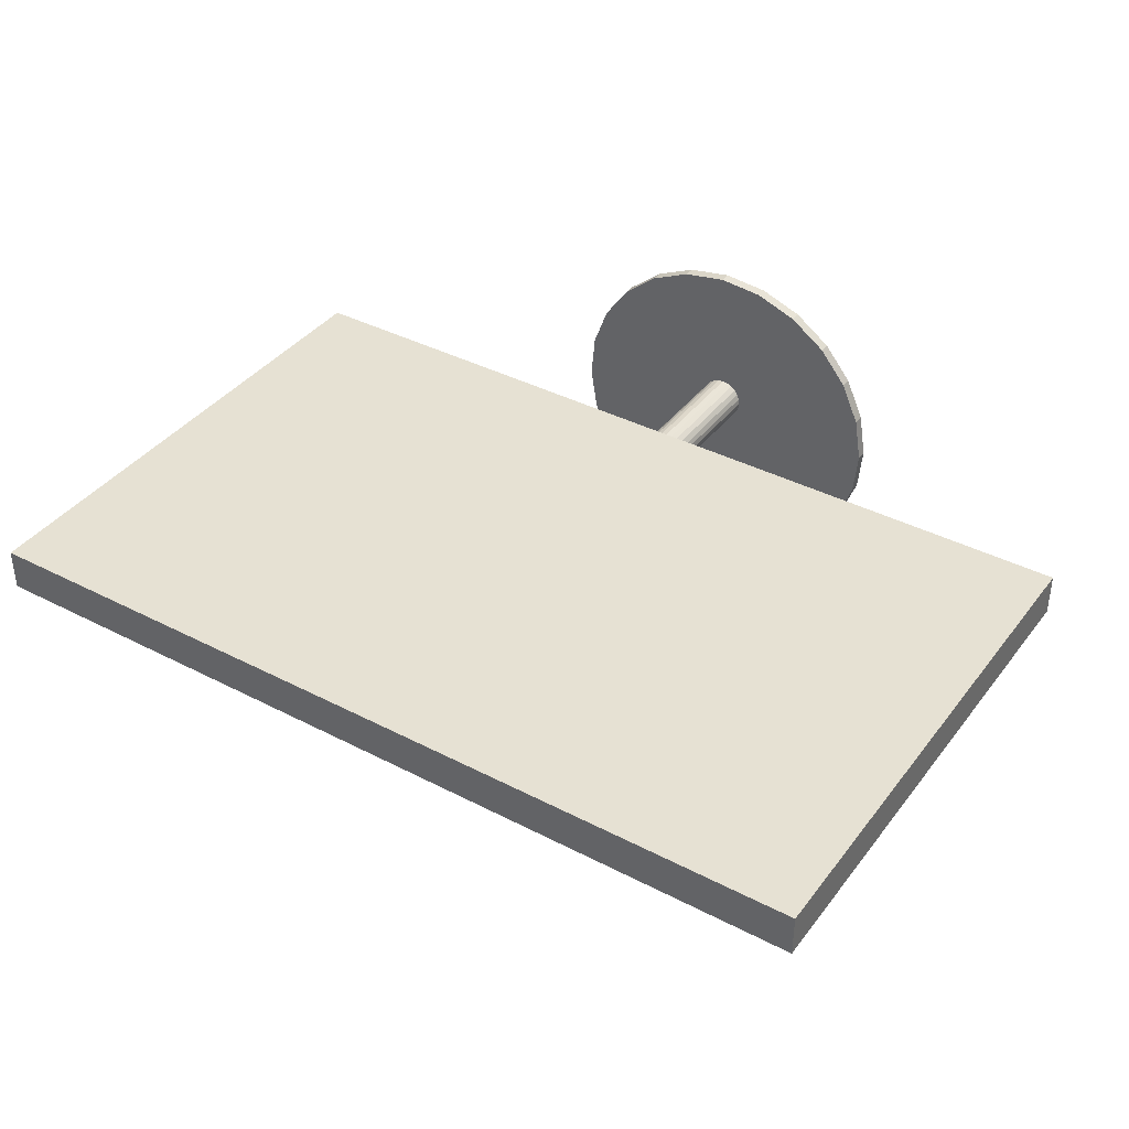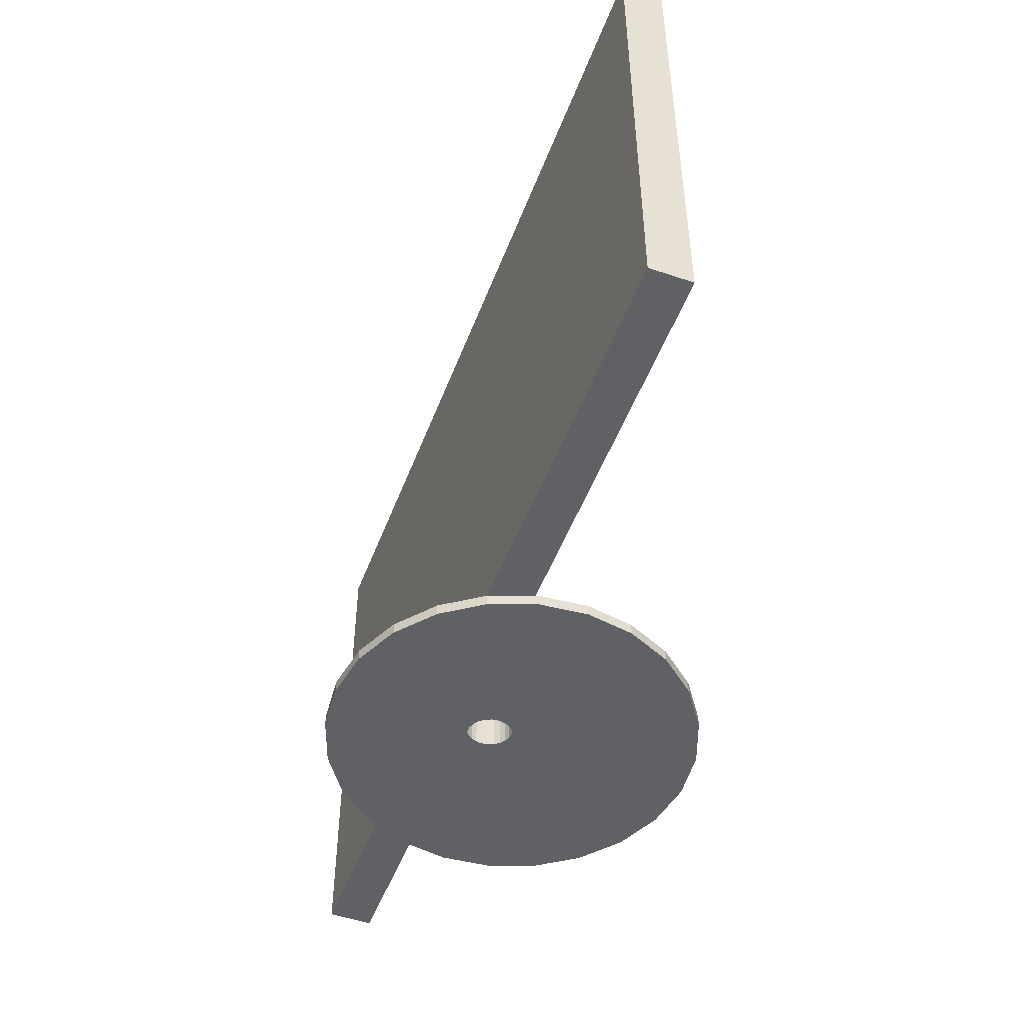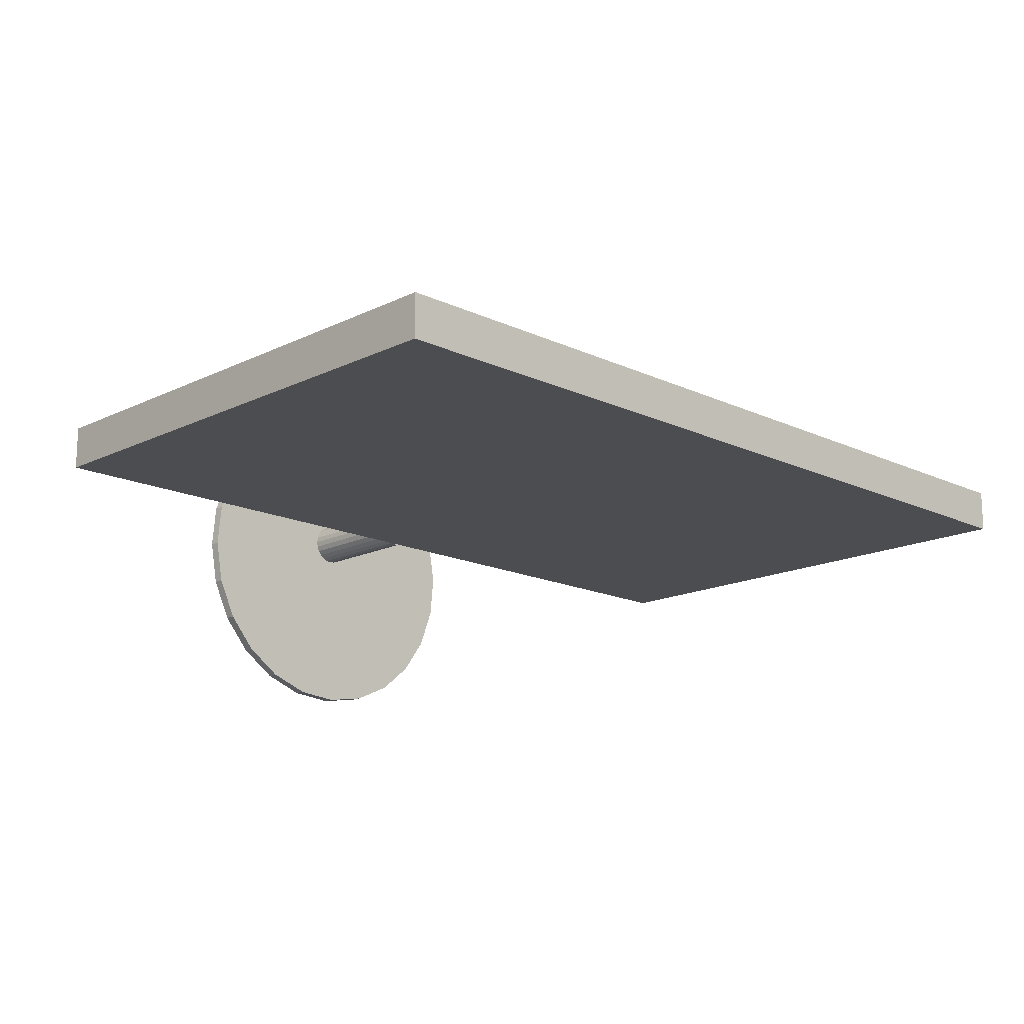
<metadata>
{"format":"obj","ext":"obj","renderer":"f3d","projection":"perspective","resolution":1024,"background":"white","views":[{"elev":38.9,"azim":33.1,"up":"+Y"},{"elev":-50.4,"azim":-110.4,"up":"+Z"},{"elev":-15.8,"azim":-44.5,"up":"+Y"}]}
</metadata>
<code>
v -0.1385 0 -0.2683
v -0.1385 0 -0.2683
v -1.651e-05 -9.453e-05 -0.2683
v -0.139 -0.005605 -0.2683
v -0.139 -0.005605 -0.2683
v -0.004593 0.0005082 -0.2683
v -0.1357 0.03055 -0.2683
v -0.1357 0.03055 -0.2683
v -0.008858 0.002275 -0.2683
v -0.01252 0.005085 -0.2683
v -0.01533 0.008747 -0.2683
v -0.0171 0.01301 -0.2683
v -0.0177 0.01759 -0.2683
v -0.0171 0.02217 -0.2683
v -0.01533 0.02643 -0.2683
v -0.01252 0.03009 -0.2683
v -0.008858 0.0329 -0.2683
v -0.1232 0.06462 -0.2683
v -0.1232 0.06462 -0.2683
v -0.004593 0.03467 -0.2683
v -1.651e-05 0.03531 -0.2683
v 0.1328 0.04138 -0.2683
v 0.1328 0.04138 -0.2683
v 0.1175 0.07433 -0.2683
v 0.1175 0.07433 -0.2683
v -0.1022 0.09429 -0.2683
v -0.1022 0.09429 -0.2683
v 0.09428 0.1022 -0.2683
v 0.09428 0.1022 -0.2683
v 0.09428 0.1022 -0.2683
v -0.07435 0.1175 -0.2683
v -0.07435 0.1175 -0.2683
v 0.06461 0.1231 -0.2683
v 0.06461 0.1231 -0.2683
v -0.04139 0.1328 -0.2683
v -0.04139 0.1328 -0.2683
v 0.03053 0.1357 -0.2683
v 0.03053 0.1357 -0.2683
v -0.005621 0.139 -0.2683
v -0.005621 0.139 -0.2683
v -0.03057 -0.1357 -0.2683
v -0.03057 -0.1357 -0.2683
v -0.03057 -0.1357 -0.2683
v 0.04136 -0.1328 -0.2683
v 0.04136 -0.1328 -0.2683
v 0.04136 -0.1328 -0.2683
v 0.005588 -0.139 -0.2683
v 0.005588 -0.139 -0.2683
v -0.06464 -0.1231 -0.2683
v -0.06464 -0.1231 -0.2683
v 0.07432 -0.1175 -0.2683
v 0.07432 -0.1175 -0.2683
v -0.09431 -0.1022 -0.2683
v -0.09431 -0.1022 -0.2683
v 0.1022 -0.09429 -0.2683
v 0.1022 -0.09429 -0.2683
v -0.1176 -0.07433 -0.2683
v -0.1176 -0.07433 -0.2683
v 0.1231 -0.06462 -0.2683
v 0.1231 -0.06462 -0.2683
v -0.1328 -0.04138 -0.2683
v -0.1328 -0.04138 -0.2683
v -0.1328 -0.04138 -0.2683
v 0.1357 -0.03055 -0.2683
v 0.1357 -0.03055 -0.2683
v 0.1357 -0.03055 -0.2683
v 0.1384 0 -0.2683
v 0.1384 0 -0.2683
v 0.00456 0.0005082 -0.2683
v 0.1389 0.005605 -0.2683
v 0.1389 0.005605 -0.2683
v 0.008825 0.002275 -0.2683
v 0.01249 0.005085 -0.2683
v 0.0153 0.008747 -0.2683
v 0.01706 0.01301 -0.2683
v 0.01767 0.01759 -0.2683
v 0.01706 0.02217 -0.2683
v 0.0153 0.02643 -0.2683
v 0.01249 0.03009 -0.2683
v 0.008825 0.0329 -0.2683
v 0.00456 0.03467 -0.2683
v -0.139 -0.005605 -0.2594
v -0.139 -0.005605 -0.2594
v -0.1385 0 -0.2594
v -0.1385 0 -0.2594
v -0.1357 0.03055 -0.2594
v -0.1357 0.03055 -0.2594
v -0.1232 0.06462 -0.2594
v -0.1232 0.06462 -0.2594
v -0.1022 0.09429 -0.2594
v -0.1022 0.09429 -0.2594
v -0.07435 0.1175 -0.2594
v -0.07435 0.1175 -0.2594
v -0.04139 0.1328 -0.2594
v -0.04139 0.1328 -0.2594
v -0.005621 0.139 -0.2594
v -0.005621 0.139 -0.2594
v 0.03053 0.1357 -0.2594
v 0.03053 0.1357 -0.2594
v 0.06461 0.1231 -0.2594
v 0.06461 0.1231 -0.2594
v 0.09428 0.1022 -0.2594
v 0.09428 0.1022 -0.2594
v 0.09428 0.1022 -0.2594
v 0.1175 0.07433 -0.2594
v 0.1175 0.07433 -0.2594
v 0.1328 0.04138 -0.2594
v 0.1328 0.04138 -0.2594
v 0.1389 0.005605 -0.2594
v 0.1389 0.005605 -0.2594
v 0.1384 0 -0.2594
v 0.1384 0 -0.2594
v 0.1357 -0.03055 -0.2594
v 0.1357 -0.03055 -0.2594
v 0.1357 -0.03055 -0.2594
v 0.1231 -0.06462 -0.2594
v 0.1231 -0.06462 -0.2594
v 0.1022 -0.09429 -0.2594
v 0.1022 -0.09429 -0.2594
v 0.07432 -0.1175 -0.2594
v 0.07432 -0.1175 -0.2594
v 0.04136 -0.1328 -0.2594
v 0.04136 -0.1328 -0.2594
v 0.04136 -0.1328 -0.2594
v 0.005588 -0.139 -0.2594
v 0.005588 -0.139 -0.2594
v -0.03057 -0.1357 -0.2594
v -0.03057 -0.1357 -0.2594
v -0.03057 -0.1357 -0.2594
v -0.06464 -0.1231 -0.2594
v -0.06464 -0.1231 -0.2594
v -0.09431 -0.1022 -0.2594
v -0.09431 -0.1022 -0.2594
v -0.1176 -0.07433 -0.2594
v -0.1176 -0.07433 -0.2594
v -0.1328 -0.04138 -0.2594
v -0.1328 -0.04138 -0.2594
v -0.1328 -0.04138 -0.2594
v -1.651e-05 -9.453e-05 -0.2594
v -1.651e-05 -9.453e-05 -0.2594
v 0.00456 0.0005082 -0.2594
v 0.00456 0.0005082 -0.2594
v 0.008825 0.002275 -0.2594
v 0.008825 0.002275 -0.2594
v 0.01249 0.005085 -0.2594
v 0.01249 0.005085 -0.2594
v 0.01249 0.005085 -0.2594
v 0.0153 0.008747 -0.2594
v 0.0153 0.008747 -0.2594
v 0.01706 0.01301 -0.2594
v 0.01706 0.01301 -0.2594
v 0.01767 0.01759 -0.2594
v 0.01767 0.01759 -0.2594
v 0.01706 0.02217 -0.2594
v 0.01706 0.02217 -0.2594
v 0.0153 0.02643 -0.2594
v 0.0153 0.02643 -0.2594
v 0.01249 0.03009 -0.2594
v 0.01249 0.03009 -0.2594
v 0.008825 0.0329 -0.2594
v 0.008825 0.0329 -0.2594
v 0.00456 0.03467 -0.2594
v 0.00456 0.03467 -0.2594
v -1.651e-05 0.03531 -0.2594
v -1.651e-05 0.03531 -0.2594
v -1.651e-05 0.03531 -0.2594
v -0.004593 0.0005082 -0.2594
v -0.004593 0.0005082 -0.2594
v -0.008858 0.002275 -0.2594
v -0.008858 0.002275 -0.2594
v -0.01252 0.005085 -0.2594
v -0.01252 0.005085 -0.2594
v -0.01533 0.008747 -0.2594
v -0.01533 0.008747 -0.2594
v -0.0171 0.01301 -0.2594
v -0.0171 0.01301 -0.2594
v -0.0177 0.01759 -0.2594
v -0.0177 0.01759 -0.2594
v -0.0177 0.01759 -0.2594
v -0.0171 0.02217 -0.2594
v -0.0171 0.02217 -0.2594
v -0.01533 0.02643 -0.2594
v -0.01533 0.02643 -0.2594
v -0.01252 0.03009 -0.2594
v -0.01252 0.03009 -0.2594
v -0.008858 0.0329 -0.2594
v -0.008858 0.0329 -0.2594
v -0.004593 0.03467 -0.2594
v -0.004593 0.03467 -0.2594
v -0.35 0.03531 0.2597
v -0.35 0.03531 0.2683
v -0.35 0.03531 0.2683
v 0.3502 0.03531 0.2597
v 0.3502 0.03531 0.2597
v 0.3502 0.03531 0.2683
v 0.3502 0.03531 0.2683
v -0.35 0.03531 -0.1525
v -0.3589 0.03531 -0.1616
v -0.3589 0.03531 -0.1616
v -0.3589 0.03531 -0.1616
v -0.3589 0.03531 -0.1616
v -0.3589 0.03531 -0.1616
v -1.651e-05 0.03531 -0.1616
v -1.651e-05 0.03531 -0.1616
v -1.651e-05 0.03531 -0.1616
v -1.651e-05 0.03531 -0.1616
v -1.651e-05 0.03531 -0.1616
v -1.651e-05 0.03531 -0.1616
v -1.651e-05 0.03531 -0.1616
v -1.651e-05 0.03531 -0.1616
v -1.651e-05 0.03531 -0.1616
v 0.3502 0.03531 -0.1616
v 0.3502 0.03531 -0.1616
v 0.3502 0.03531 -0.1525
v 0.3502 0.03531 -0.1525
v -0.3589 0.03531 0.2683
v -0.3589 0.03531 0.2683
v -0.3589 0.03531 0.2683
v -0.3589 0.03531 0.2683
v -0.3589 0.03531 0.2683
v -0.3589 0.03531 0.2683
v 0.3589 0.03531 -0.1616
v 0.3589 0.03531 -0.1616
v 0.3589 0.03531 -0.1616
v 0.3589 0.03531 -0.1616
v 0.3589 0.03531 -0.1616
v 0.3589 0.03531 -0.1616
v 0.3589 0.03531 0.2683
v 0.3589 0.03531 0.2683
v 0.3589 0.03531 0.2683
v 0.3589 0.03531 0.2683
v 0.3589 0.03531 0.2683
v 0.3589 0.03531 0.2683
v -0.008858 0.002275 -0.1615
v -0.008858 0.002275 -0.1615
v -0.008858 0.002275 -0.1615
v -0.008858 0.002275 -0.1615
v -0.008858 0.002275 -0.1615
v -0.3589 0.0005082 -0.1616
v -0.3589 0.0005082 -0.1616
v -0.3589 0.0005082 -0.1616
v -0.3589 0.0005082 -0.1616
v -0.3589 0.0005082 -0.1616
v -0.3589 0.0005082 -0.1616
v -0.004593 0.0005082 -0.1615
v -0.004593 0.0005082 -0.1615
v -0.004593 0.0005082 -0.1615
v -0.004593 0.0005082 -0.1615
v -0.004593 0.0005082 -0.1615
v -0.004593 0.0005082 -0.1615
v -0.004593 0.0005082 -0.1615
v -0.01252 0.005085 -0.1615
v -0.01252 0.005085 -0.1615
v -0.01252 0.005085 -0.1615
v -0.01252 0.005085 -0.1615
v -0.01252 0.005085 -0.1615
v -0.01533 0.008747 -0.1615
v -0.01533 0.008747 -0.1615
v -0.01533 0.008747 -0.1615
v -0.01533 0.008747 -0.1615
v -0.01533 0.008747 -0.1615
v -0.0171 0.01301 -0.1615
v -0.0171 0.01301 -0.1615
v -0.0171 0.01301 -0.1615
v -0.0171 0.01301 -0.1615
v -0.0171 0.01301 -0.1615
v -0.0177 0.01759 -0.1615
v -0.0177 0.01759 -0.1615
v -0.0177 0.01759 -0.1615
v -0.0177 0.01759 -0.1615
v -0.0177 0.01759 -0.1615
v -0.0177 0.01759 -0.1615
v -0.0171 0.02217 -0.1615
v -0.0171 0.02217 -0.1615
v -0.0171 0.02217 -0.1615
v -0.0171 0.02217 -0.1615
v -0.0171 0.02217 -0.1615
v -0.01533 0.02643 -0.1615
v -0.01533 0.02643 -0.1615
v -0.01533 0.02643 -0.1615
v -0.01533 0.02643 -0.1615
v -0.01533 0.02643 -0.1615
v -0.01252 0.03009 -0.1615
v -0.01252 0.03009 -0.1615
v -0.01252 0.03009 -0.1615
v -0.01252 0.03009 -0.1615
v -0.01252 0.03009 -0.1615
v -0.008858 0.0329 -0.1615
v -0.008858 0.0329 -0.1615
v -0.008858 0.0329 -0.1615
v -0.008858 0.0329 -0.1615
v -0.008858 0.0329 -0.1615
v -0.004593 0.03467 -0.1615
v -0.004593 0.03467 -0.1615
v -0.004593 0.03467 -0.1615
v -0.004593 0.03467 -0.1615
v -0.004593 0.03467 -0.1615
v 0.00456 0.0005082 -0.1615
v 0.00456 0.0005082 -0.1615
v 0.00456 0.0005082 -0.1615
v 0.00456 0.0005082 -0.1615
v 0.00456 0.0005082 -0.1615
v 0.00456 0.0005082 -0.1615
v 0.3589 0.0005082 0.2683
v 0.3589 0.0005082 0.2683
v 0.3589 0.0005082 0.2683
v 0.3589 0.0005082 0.2683
v 0.3589 0.0005082 0.2683
v 0.3589 0.0005082 0.2683
v 0.3589 0.0005082 -0.1616
v 0.3589 0.0005082 -0.1616
v 0.3589 0.0005082 -0.1616
v 0.3589 0.0005082 -0.1616
v 0.3589 0.0005082 -0.1616
v 0.3589 0.0005082 -0.1616
v -0.3589 0.0005082 0.2683
v -0.3589 0.0005082 0.2683
v -0.3589 0.0005082 0.2683
v -0.3589 0.0005082 0.2683
v -0.3589 0.0005082 0.2683
v -0.3589 0.0005082 0.2683
v -1.651e-05 0.0005082 -0.1616
v -1.651e-05 0.0005082 -0.1616
v -1.651e-05 0.0005082 -0.1616
v -1.651e-05 0.0005082 -0.1616
v -1.651e-05 0.0005082 -0.1616
v -1.651e-05 -9.453e-05 -0.1615
v -1.651e-05 -9.453e-05 -0.1615
v -1.651e-05 -9.453e-05 -0.1615
v 0.008825 0.002275 -0.1615
v 0.008825 0.002275 -0.1615
v 0.008825 0.002275 -0.1615
v 0.008825 0.002275 -0.1615
v 0.01249 0.005085 -0.1615
v 0.01249 0.005085 -0.1615
v 0.01249 0.005085 -0.1615
v 0.01249 0.005085 -0.1615
v 0.01249 0.005085 -0.1615
v 0.0153 0.008747 -0.1615
v 0.0153 0.008747 -0.1615
v 0.0153 0.008747 -0.1615
v 0.0153 0.008747 -0.1615
v 0.01706 0.01301 -0.1615
v 0.01706 0.01301 -0.1615
v 0.01706 0.01301 -0.1615
v 0.01706 0.01301 -0.1615
v 0.01767 0.01759 -0.1615
v 0.01767 0.01759 -0.1615
v 0.01767 0.01759 -0.1615
v 0.01767 0.01759 -0.1615
v 0.01706 0.02217 -0.1615
v 0.01706 0.02217 -0.1615
v 0.01706 0.02217 -0.1615
v 0.01706 0.02217 -0.1615
v 0.0153 0.02643 -0.1615
v 0.0153 0.02643 -0.1615
v 0.0153 0.02643 -0.1615
v 0.0153 0.02643 -0.1615
v 0.01249 0.03009 -0.1615
v 0.01249 0.03009 -0.1615
v 0.01249 0.03009 -0.1615
v 0.01249 0.03009 -0.1615
v 0.008825 0.0329 -0.1615
v 0.008825 0.0329 -0.1615
v 0.008825 0.0329 -0.1615
v 0.008825 0.0329 -0.1615
v 0.00456 0.03467 -0.1615
v 0.00456 0.03467 -0.1615
v 0.00456 0.03467 -0.1615
v 0.00456 0.03467 -0.1615
f 2 3 5
f 3 2 6
f 6 2 7
f 6 7 9
f 9 7 10
f 10 7 11
f 11 7 12
f 12 7 13
f 13 7 14
f 14 7 15
f 15 7 16
f 16 7 17
f 17 7 18
f 17 18 20
f 20 18 21
f 21 18 23
f 23 18 25
f 25 18 26
f 25 26 29
f 29 26 32
f 29 32 33
f 33 32 35
f 33 35 38
f 38 35 39
f 42 46 48
f 46 42 49
f 46 49 52
f 52 49 54
f 52 54 55
f 55 54 58
f 55 58 59
f 59 58 63
f 59 63 66
f 66 63 5
f 66 5 68
f 68 5 3
f 68 3 69
f 68 69 71
f 71 69 72
f 71 72 73
f 71 73 74
f 71 74 23
f 23 74 75
f 23 75 76
f 23 76 77
f 23 77 78
f 23 78 79
f 23 79 80
f 23 80 81
f 23 81 21
f 83 1 4
f 1 83 84
f 84 8 1
f 8 84 86
f 86 19 8
f 19 86 88
f 88 27 19
f 27 88 91
f 27 93 31
f 93 27 91
f 31 95 36
f 95 31 93
f 36 97 40
f 97 36 95
f 40 99 37
f 99 40 97
f 37 101 34
f 101 37 99
f 34 102 28
f 102 34 101
f 104 24 30
f 24 104 105
f 105 22 24
f 22 105 108
f 108 70 22
f 70 108 110
f 110 67 70
f 67 110 112
f 112 65 67
f 65 112 114
f 115 60 64
f 60 115 117
f 117 56 60
f 56 117 118
f 120 56 118
f 56 120 51
f 124 51 120
f 51 124 44
f 126 45 123
f 45 126 47
f 128 47 126
f 47 128 43
f 130 41 129
f 41 130 50
f 133 50 130
f 50 133 53
f 133 57 53
f 57 133 135
f 135 62 57
f 62 135 136
f 137 4 61
f 4 137 83
f 122 127 125
f 127 122 131
f 131 122 121
f 131 121 132
f 132 121 119
f 132 119 134
f 134 119 116
f 134 116 138
f 138 116 113
f 138 113 82
f 82 113 111
f 82 111 140
f 140 111 141
f 141 111 109
f 141 109 143
f 143 109 147
f 147 109 148
f 148 109 107
f 148 107 150
f 150 107 152
f 152 107 154
f 154 107 157
f 157 107 159
f 159 107 160
f 160 107 163
f 163 107 165
f 140 85 82
f 85 140 168
f 85 168 87
f 87 168 170
f 87 170 172
f 87 172 174
f 87 174 176
f 87 176 179
f 87 179 181
f 87 181 183
f 87 183 185
f 87 185 187
f 87 187 89
f 89 187 189
f 89 189 165
f 89 165 107
f 89 107 106
f 89 106 90
f 90 106 103
f 90 103 92
f 92 103 100
f 92 100 94
f 94 100 98
f 94 98 96
f 190 192 193
f 196 193 192
f 190 197 202
f 202 197 205
f 205 197 213
f 215 213 197
f 202 216 190
f 192 190 216
f 214 194 212
f 213 193 225
f 193 196 225
f 229 225 196
f 237 244 245
f 244 237 200
f 200 237 252
f 200 252 260
f 200 260 265
f 200 265 270
f 200 270 273
f 200 273 282
f 200 282 287
f 200 287 292
f 200 292 294
f 200 294 207
f 299 304 311
f 304 299 319
f 319 299 325
f 319 325 247
f 319 247 243
f 248 298 329
f 298 248 234
f 298 234 330
f 330 234 254
f 330 254 338
f 338 254 257
f 338 257 339
f 339 257 264
f 339 264 343
f 343 264 267
f 343 267 347
f 347 267 274
f 347 274 352
f 352 274 280
f 352 280 356
f 356 280 284
f 356 284 360
f 360 284 288
f 360 288 365
f 365 288 293
f 365 293 367
f 367 293 209
f 211 246 326
f 246 211 236
f 236 211 253
f 253 211 259
f 259 211 262
f 262 211 272
f 272 211 275
f 275 211 278
f 278 211 286
f 286 211 289
f 289 211 296
f 219 242 201
f 242 219 316
f 218 305 321
f 305 218 232
f 231 220 191
f 231 191 195
f 306 223 312
f 223 306 233
f 227 301 310
f 301 227 332
f 332 227 337
f 337 227 341
f 341 227 344
f 344 227 349
f 349 227 351
f 351 227 357
f 357 227 361
f 361 227 366
f 366 227 368
f 368 227 206
f 210 224 212
f 333 322 300
f 322 333 203
f 203 333 335
f 203 335 340
f 203 340 346
f 203 346 350
f 203 350 353
f 203 353 355
f 203 355 359
f 203 359 364
f 203 364 370
f 209 293 199
f 293 288 199
f 288 284 199
f 284 280 199
f 280 274 199
f 274 267 199
f 267 264 199
f 264 257 199
f 257 254 199
f 254 234 199
f 199 234 241
f 248 241 234
f 240 250 318
f 250 323 318
f 323 303 318
f 318 303 307
f 315 307 303
f 206 295 368
f 368 295 366
f 295 290 366
f 366 290 361
f 290 283 361
f 361 283 357
f 283 281 357
f 357 281 351
f 281 277 351
f 351 277 349
f 277 269 349
f 349 269 344
f 269 266 344
f 344 266 341
f 266 258 341
f 341 258 337
f 258 256 337
f 337 256 332
f 256 235 332
f 332 235 301
f 235 249 301
f 328 301 249
f 293 209 288
f 288 209 284
f 284 209 280
f 280 209 274
f 274 209 267
f 267 209 264
f 264 209 257
f 257 209 254
f 254 209 234
f 234 209 248
f 324 248 209
f 317 217 239
f 198 239 217
f 195 191 231
f 191 220 231
f 228 221 308
f 320 308 221
f 230 309 226
f 314 226 309
f 212 224 210
f 209 222 367
f 367 222 365
f 365 222 360
f 360 222 356
f 356 222 352
f 352 222 347
f 347 222 343
f 343 222 339
f 339 222 338
f 338 222 330
f 330 222 298
f 313 298 222
f 367 365 209
f 365 360 209
f 360 356 209
f 356 352 209
f 352 347 209
f 347 343 209
f 343 339 209
f 339 338 209
f 338 330 209
f 209 330 324
f 298 324 330
f 188 204 164
f 204 188 297
f 186 297 188
f 297 186 291
f 166 369 162
f 369 166 208
f 184 291 186
f 291 184 285
f 162 363 161
f 363 162 369
f 279 184 182
f 184 279 285
f 161 362 158
f 362 161 363
f 276 182 180
f 182 276 279
f 362 156 158
f 156 362 358
f 268 180 177
f 180 268 276
f 358 155 156
f 155 358 354
f 263 178 175
f 178 263 271
f 354 153 155
f 153 354 348
f 261 175 173
f 175 261 263
f 348 151 153
f 151 348 345
f 255 173 171
f 173 255 261
f 345 149 151
f 149 345 342
f 255 169 238
f 169 255 171
f 342 146 149
f 146 342 334
f 238 167 251
f 167 238 169
f 331 145 336
f 145 331 144
f 251 139 327
f 139 251 167
f 302 144 331
f 144 302 142
f 327 142 302
f 142 327 139
f 197 190 215
f 193 215 190

</code>
